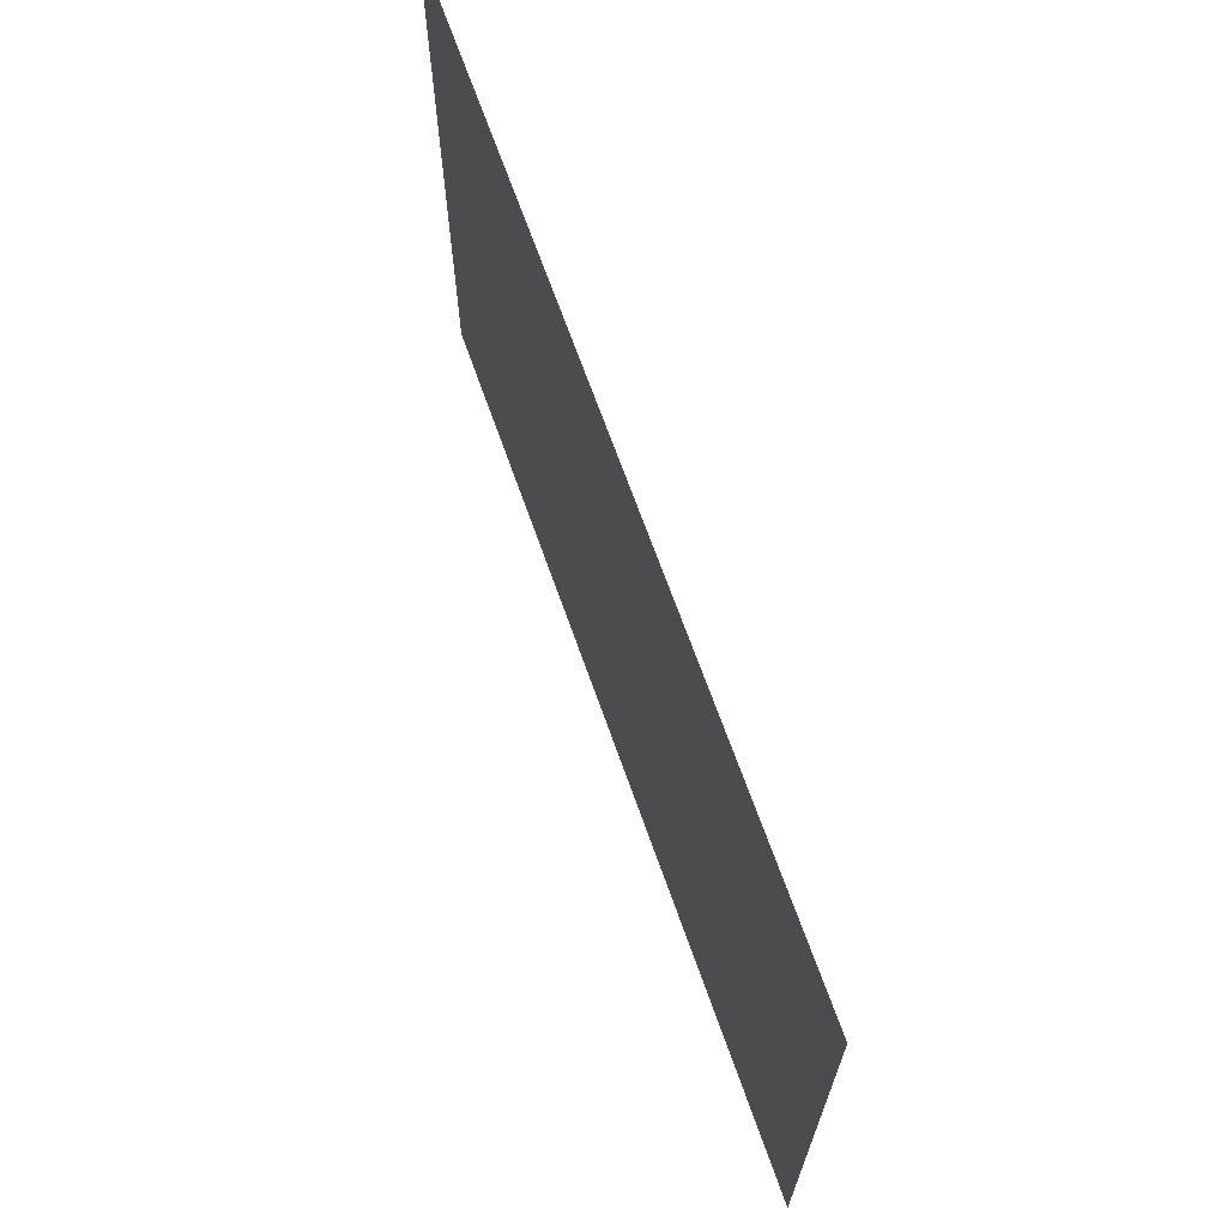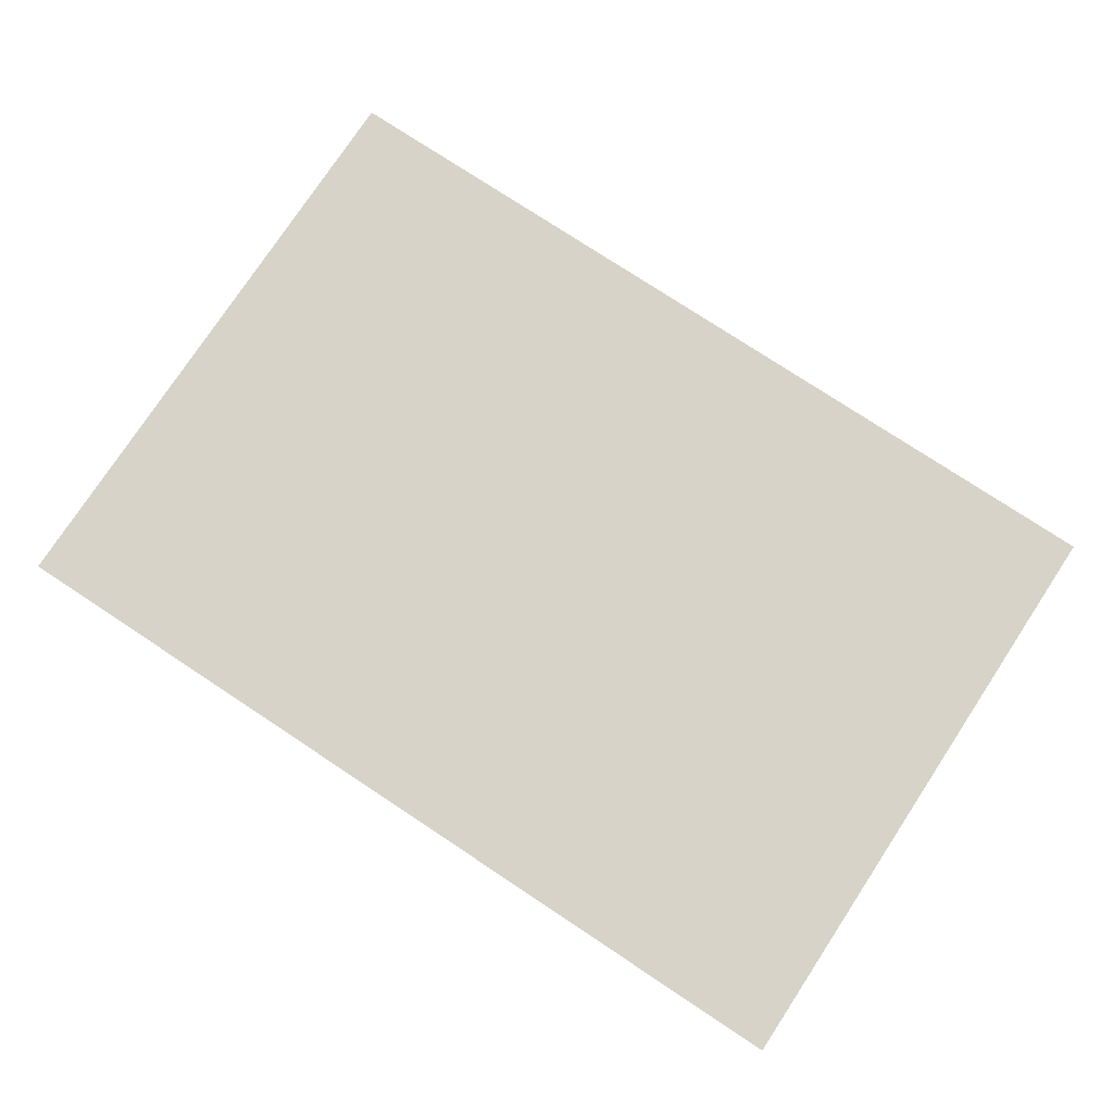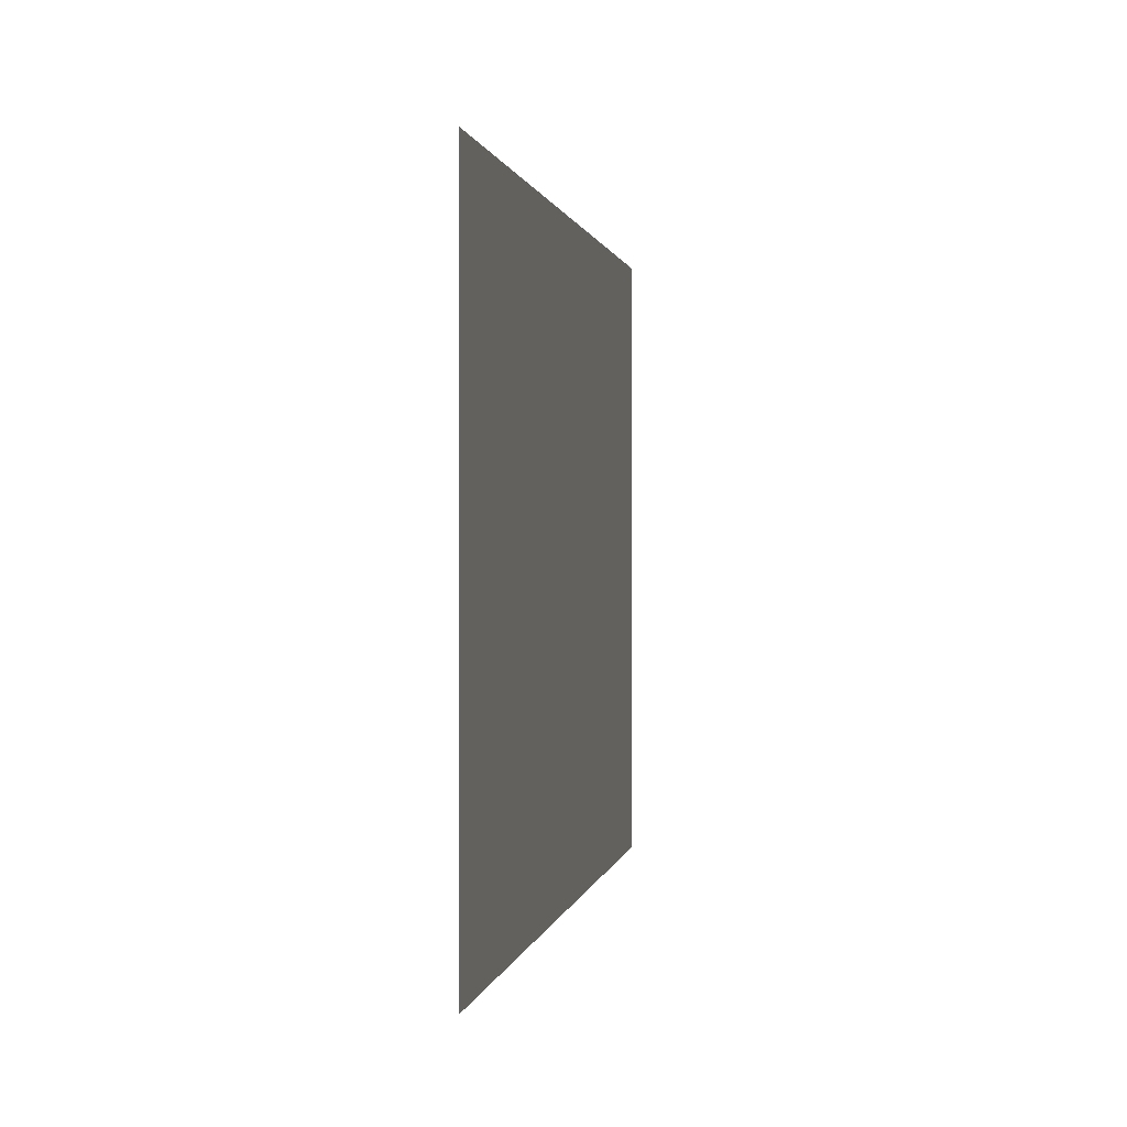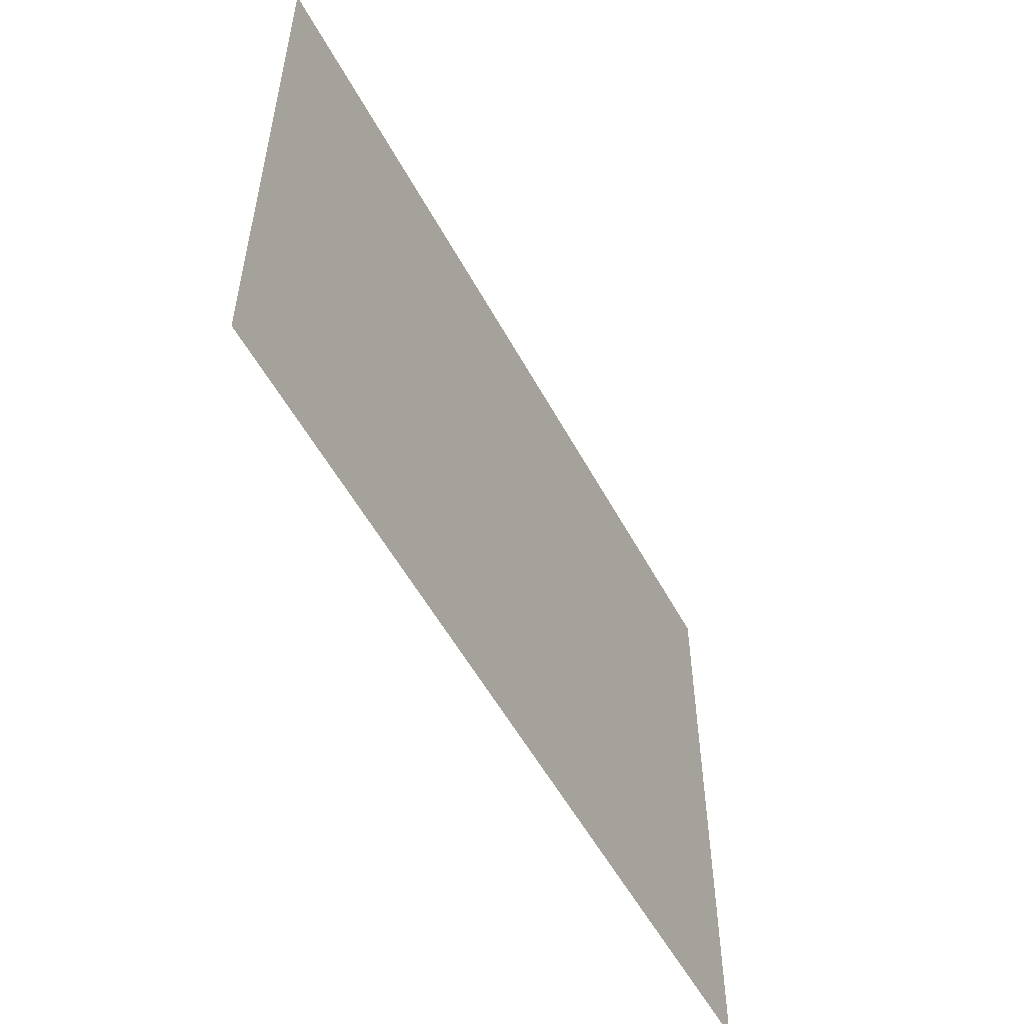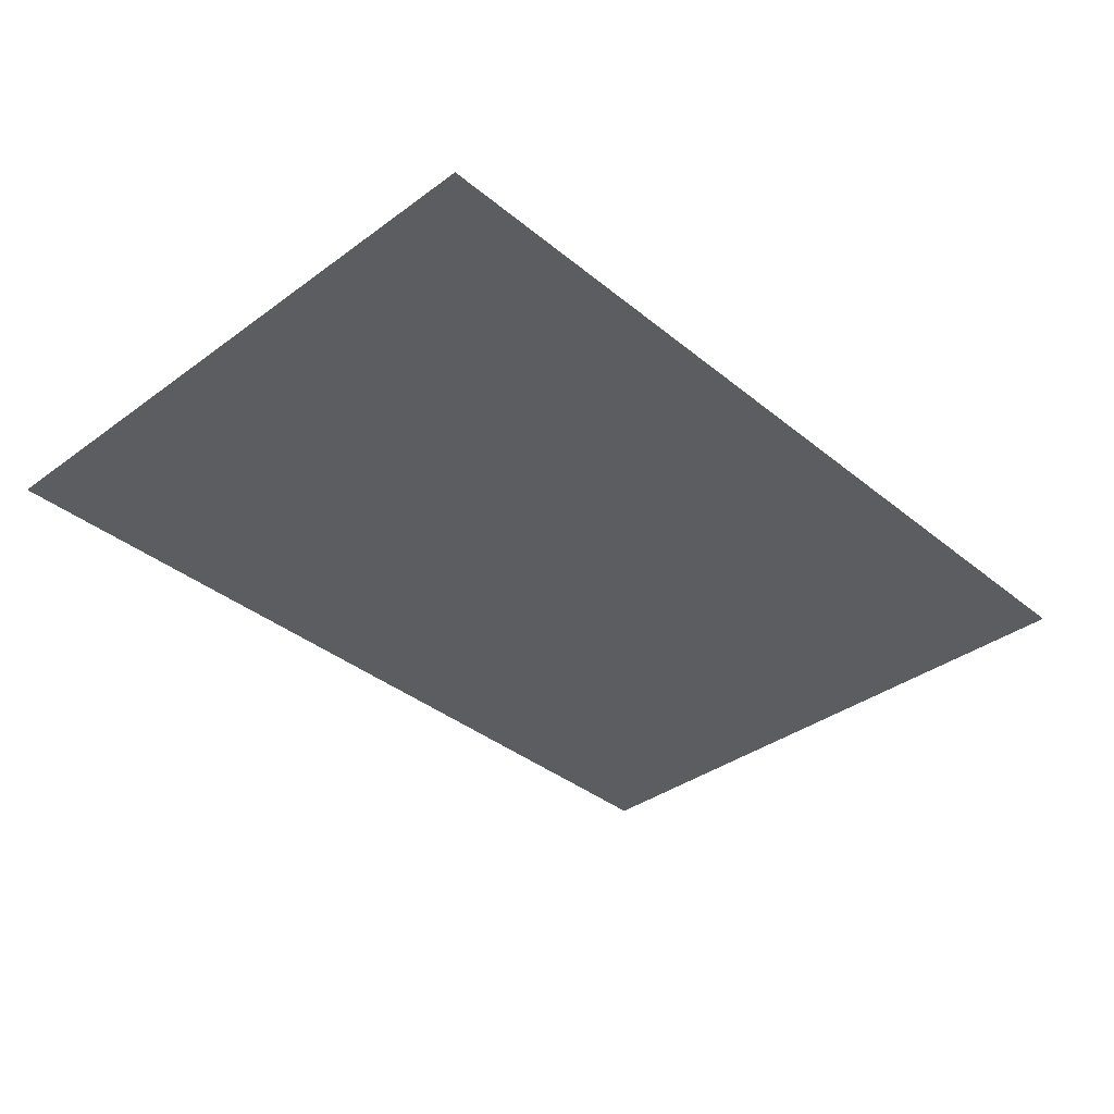
<metadata>
{"format":"obj","ext":"obj","renderer":"f3d","projection":"perspective","resolution":1024,"background":"white","views":[{"elev":67.6,"azim":70.6,"up":"+Y"},{"elev":77.1,"azim":33.4,"up":"+Z"},{"elev":0.7,"azim":99.3,"up":"+Y"},{"elev":-53.9,"azim":117.8,"up":"+Y"},{"elev":-36.7,"azim":-46.5,"up":"+Z"}]}
</metadata>
<code>
v 0 -32 0
v -32 -32 0
v -32 0 0
v 0 0 0
v -64 -32 0
v -64 0 0
v -96 -32 0
v -96 0 0
v -128 -32 0
v -128 0 0
v -160 -32 0
v -160 0 0
v -192 -32 0
v -192 0 0
v -224 -32 0
v -224 0 0
v -256 -32 0
v -256 0 0
v -288 -32 0
v -288 0 0
v -320 -32 0
v -320 0 0
v -352 -32 0
v -352 0 0
v -384 -32 0
v -384 0 0
v -416 -32 0
v -416 0 0
v -448 -32 0
v -448 0 0
v -480 -32 0
v -480 0 0
v -512 -32 0
v -512 0 0
v 0 -64 0
v -32 -64 0
v -64 -64 0
v -96 -64 0
v -128 -64 0
v -160 -64 0
v -192 -64 0
v -224 -64 0
v -256 -64 0
v -288 -64 0
v -320 -64 0
v -352 -64 0
v -384 -64 0
v -416 -64 0
v -448 -64 0
v -480 -64 0
v -512 -64 0
v 0 -96 0
v -32 -96 0
v -64 -96 0
v -96 -96 0
v -128 -96 0
v -160 -96 0
v -192 -96 0
v -224 -96 0
v -256 -96 0
v -288 -96 0
v -320 -96 0
v -352 -96 0
v -384 -96 0
v -416 -96 0
v -448 -96 0
v -480 -96 0
v -512 -96 0
v 0 -128 0
v -32 -128 0
v -64 -128 0
v -96 -128 0
v -128 -128 0
v -160 -128 0
v -192 -128 0
v -224 -128 0
v -256 -128 0
v -288 -128 0
v -320 -128 0
v -352 -128 0
v -384 -128 0
v -416 -128 0
v -448 -128 0
v -480 -128 0
v -512 -128 0
v 0 -160 0
v -32 -160 0
v -64 -160 0
v -96 -160 0
v -128 -160 0
v -160 -160 0
v -192 -160 0
v -224 -160 0
v -256 -160 0
v -288 -160 0
v -320 -160 0
v -352 -160 0
v -384 -160 0
v -416 -160 0
v -448 -160 0
v -480 -160 0
v -512 -160 0
v 0 -192 0
v -32 -192 0
v -64 -192 0
v -96 -192 0
v -128 -192 0
v -160 -192 0
v -192 -192 0
v -224 -192 0
v -256 -192 0
v -288 -192 0
v -320 -192 0
v -352 -192 0
v -384 -192 0
v -416 -192 0
v -448 -192 0
v -480 -192 0
v -512 -192 0
v 0 -224 0
v -32 -224 0
v -64 -224 0
v -96 -224 0
v -128 -224 0
v -160 -224 0
v -192 -224 0
v -224 -224 0
v -256 -224 0
v -288 -224 0
v -320 -224 0
v -352 -224 0
v -384 -224 0
v -416 -224 0
v -448 -224 0
v -480 -224 0
v -512 -224 0
v 0 -256 0
v -32 -256 0
v -64 -256 0
v -96 -256 0
v -128 -256 0
v -160 -256 0
v -192 -256 0
v -224 -256 0
v -256 -256 0
v -288 -256 0
v -320 -256 0
v -352 -256 0
v -384 -256 0
v -416 -256 0
v -448 -256 0
v -480 -256 0
v -512 -256 0
v 0 -288 0
v -32 -288 0
v -64 -288 0
v -96 -288 0
v -128 -288 0
v -160 -288 0
v -192 -288 0
v -224 -288 0
v -256 -288 0
v -288 -288 0
v -320 -288 0
v -352 -288 0
v -384 -288 0
v -416 -288 0
v -448 -288 0
v -480 -288 0
v -512 -288 0
v 0 -320 0
v -32 -320 0
v -64 -320 0
v -96 -320 0
v -128 -320 0
v -160 -320 0
v -192 -320 0
v -224 -320 0
v -256 -320 0
v -288 -320 0
v -320 -320 0
v -352 -320 0
v -384 -320 0
v -416 -320 0
v -448 -320 0
v -480 -320 0
v -512 -320 0
v 0 -352 0
v -32 -352 0
v -64 -352 0
v -96 -352 0
v -128 -352 0
v -160 -352 0
v -192 -352 0
v -224 -352 0
v -256 -352 0
v -288 -352 0
v -320 -352 0
v -352 -352 0
v -384 -352 0
v -416 -352 0
v -448 -352 0
v -480 -352 0
v -512 -352 0
g mesh_0001
f 1 2 3 4
f 2 5 6 3
f 5 7 8 6
f 7 9 10 8
f 9 11 12 10
f 11 13 14 12
f 13 15 16 14
f 15 17 18 16
f 17 19 20 18
f 19 21 22 20
f 21 23 24 22
f 23 25 26 24
f 25 27 28 26
f 27 29 30 28
f 29 31 32 30
f 31 33 34 32
f 35 36 2 1
f 36 37 5 2
f 37 38 7 5
f 38 39 9 7
f 39 40 11 9
f 40 41 13 11
f 41 42 15 13
f 42 43 17 15
f 43 44 19 17
f 44 45 21 19
f 45 46 23 21
f 46 47 25 23
f 47 48 27 25
f 48 49 29 27
f 49 50 31 29
f 50 51 33 31
f 52 53 36 35
f 53 54 37 36
f 54 55 38 37
f 55 56 39 38
f 56 57 40 39
f 57 58 41 40
f 58 59 42 41
f 59 60 43 42
f 60 61 44 43
f 61 62 45 44
f 62 63 46 45
f 63 64 47 46
f 64 65 48 47
f 65 66 49 48
f 66 67 50 49
f 67 68 51 50
f 69 70 53 52
f 70 71 54 53
f 71 72 55 54
f 72 73 56 55
f 73 74 57 56
f 74 75 58 57
f 75 76 59 58
f 76 77 60 59
f 77 78 61 60
f 78 79 62 61
f 79 80 63 62
f 80 81 64 63
f 81 82 65 64
f 82 83 66 65
f 83 84 67 66
f 84 85 68 67
f 86 87 70 69
f 87 88 71 70
f 88 89 72 71
f 89 90 73 72
f 90 91 74 73
f 91 92 75 74
f 92 93 76 75
f 93 94 77 76
f 94 95 78 77
f 95 96 79 78
f 96 97 80 79
f 97 98 81 80
f 98 99 82 81
f 99 100 83 82
f 100 101 84 83
f 101 102 85 84
f 103 104 87 86
f 104 105 88 87
f 105 106 89 88
f 106 107 90 89
f 107 108 91 90
f 108 109 92 91
f 109 110 93 92
f 110 111 94 93
f 111 112 95 94
f 112 113 96 95
f 113 114 97 96
f 114 115 98 97
f 115 116 99 98
f 116 117 100 99
f 117 118 101 100
f 118 119 102 101
f 120 121 104 103
f 121 122 105 104
f 122 123 106 105
f 123 124 107 106
f 124 125 108 107
f 125 126 109 108
f 126 127 110 109
f 127 128 111 110
f 128 129 112 111
f 129 130 113 112
f 130 131 114 113
f 131 132 115 114
f 132 133 116 115
f 133 134 117 116
f 134 135 118 117
f 135 136 119 118
f 137 138 121 120
f 138 139 122 121
f 139 140 123 122
f 140 141 124 123
f 141 142 125 124
f 142 143 126 125
f 143 144 127 126
f 144 145 128 127
f 145 146 129 128
f 146 147 130 129
f 147 148 131 130
f 148 149 132 131
f 149 150 133 132
f 150 151 134 133
f 151 152 135 134
f 152 153 136 135
f 154 155 138 137
f 155 156 139 138
f 156 157 140 139
f 157 158 141 140
f 158 159 142 141
f 159 160 143 142
f 160 161 144 143
f 161 162 145 144
f 162 163 146 145
f 163 164 147 146
f 164 165 148 147
f 165 166 149 148
f 166 167 150 149
f 167 168 151 150
f 168 169 152 151
f 169 170 153 152
f 171 172 155 154
f 172 173 156 155
f 173 174 157 156
f 174 175 158 157
f 175 176 159 158
f 176 177 160 159
f 177 178 161 160
f 178 179 162 161
f 179 180 163 162
f 180 181 164 163
f 181 182 165 164
f 182 183 166 165
f 183 184 167 166
f 184 185 168 167
f 185 186 169 168
f 186 187 170 169
f 188 189 172 171
f 189 190 173 172
f 190 191 174 173
f 191 192 175 174
f 192 193 176 175
f 193 194 177 176
f 194 195 178 177
f 195 196 179 178
f 196 197 180 179
f 197 198 181 180
f 198 199 182 181
f 199 200 183 182
f 200 201 184 183
f 201 202 185 184
f 202 203 186 185
f 203 204 187 186
g mesh_0002
f 90 91 74 73
f 94 95 78 77
f 98 99 82 81

</code>
